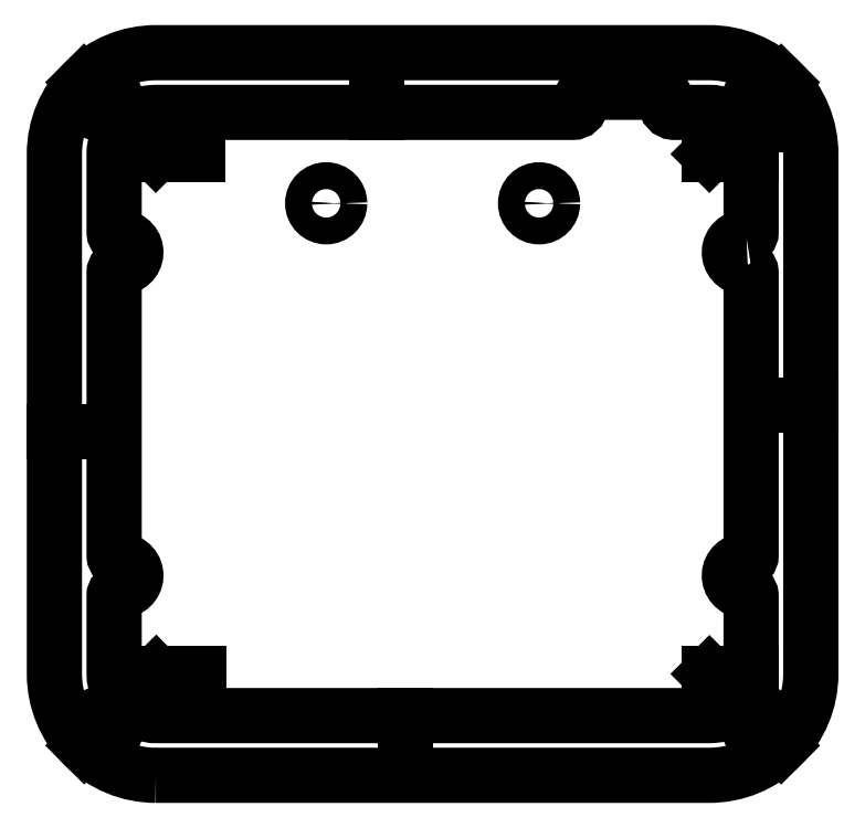
<metadata>
{"format":"dxf","ext":"dxf","renderer":"ezdxf+matplotlib","layout":"modelspace","background":"white","min_lineweight":24,"dpi":150}
</metadata>
<code>
0
SECTION
2
ENTITIES
0
CIRCLE
8
0
10
31.09
20
75.3
30
0
40
1.05
210
0
220
0
230
1
0
CIRCLE
8
0
10
63.52
20
75.3
30
0
40
1.05
210
0
220
0
230
1
0
CIRCLE
8
0
10
-2.924
20
90.87
30
0
40
2.05
210
0
220
0
230
1
0
CIRCLE
8
0
10
-2.924
20
90.87
30
0
40
1.05
210
0
220
0
230
1
0
CIRCLE
8
0
10
31.09
20
75.3
30
0
40
2.05
210
0
220
0
230
1
0
CIRCLE
8
0
10
63.52
20
75.3
30
0
40
2.05
210
0
220
0
230
1
0
LWPOLYLINE
8
0
90
63
70
1
43
0
10
95.12
20
70.11
10
95.05
20
70.11
10
94.8
20
70.11
10
94.6
20
70.1
10
94.4
20
70.08
42
0.9686
10
95.05
20
65.54
10
95.12
20
65.54
42
-0.364
10
95.81
20
64.84
10
95.82
20
64.78
10
95.82
20
21.6
42
-0.3889
10
95.12
20
20.84
10
95.05
20
20.83
10
94.8
20
20.83
10
94.6
20
20.83
10
94.4
20
20.8
42
0.9686
10
95.05
20
16.26
10
95.12
20
16.26
42
-0.364
10
95.81
20
15.57
10
95.82
20
15.5
10
95.82
20
3.562
42
-0.3889
10
90.02
20
-2.764
10
89.47
20
-2.788
10
5.264
20
-2.788
42
-0.4142
10
-1.212
20
3.562
10
-1.213
20
15.5
42
-0.3889
10
-0.5169
20
16.26
10
-0.4505
20
16.26
10
-0.1965
20
16.26
10
0.00274
20
16.27
10
0.2005
20
16.3
42
0.9686
10
-0.4505
20
20.83
10
-0.5169
20
20.84
42
-0.364
10
-1.21
20
21.53
10
-1.212
20
21.6
10
-1.212
20
64.78
42
-0.3889
10
-0.5169
20
65.54
10
-0.4505
20
65.54
10
-0.1965
20
65.54
10
0.00274
20
65.55
10
0.2005
20
65.57
42
0.9686
10
-0.4505
20
70.11
10
-0.5169
20
70.11
42
-0.364
10
-1.21
20
70.81
10
-1.212
20
70.87
10
-1.213
20
82.81
42
-0.3889
10
4.584
20
89.14
10
5.137
20
89.16
10
68.64
20
89.16
42
0.3889
10
69.9
20
90.32
10
69.91
20
90.43
10
69.91
20
90.95
42
-0.3889
10
71.07
20
92.22
10
71.18
20
92.22
10
81.59
20
92.22
42
-0.3889
10
82.86
20
91.06
10
82.86
20
90.95
10
82.86
20
90.43
42
0.3889
10
84.02
20
89.16
10
84.13
20
89.16
10
89.47
20
89.16
42
-0.3889
10
95.79
20
83.36
10
95.82
20
82.81
10
95.82
20
70.87
42
-0.3889
0
LINE
8
0
10
5.137
20
82.81
30
0
11
0.6473
21
87.3
31
0
0
LINE
8
0
10
5.137
20
82.81
30
0
11
11.49
21
82.81
31
0
0
LINE
8
0
10
0.6473
20
87.3
30
0
11
-2.924
21
90.87
31
0
0
LINE
8
0
10
-2.924
20
90.87
30
0
11
-5.787
21
93.73
31
0
0
LINE
8
0
10
38.86
20
89.16
30
0
11
38.86
21
98.26
31
0
0
LINE
8
0
10
-1.213
20
40.57
30
0
11
-10.31
21
40.57
31
0
0
LINE
8
0
10
43.11
20
-2.788
30
0
11
43.11
21
-11.89
31
0
0
LINE
8
0
10
95.82
20
44.55
30
0
11
104.9
21
44.55
31
0
0
LWPOLYLINE
8
0
90
8
70
1
43
0
10
5.137
20
-11.89
10
89.47
20
-11.89
42
0.4142
10
104.9
20
3.562
10
104.9
20
82.81
42
0.4142
10
89.47
20
98.26
10
5.137
20
98.26
42
0.4142
10
-10.31
20
82.81
10
-10.31
20
3.562
42
0.4142
0
LINE
8
0
10
89.47
20
82.81
30
0
11
93.96
21
87.3
31
0
0
LINE
8
0
10
89.47
20
82.81
30
0
11
95.82
21
82.81
31
0
0
LINE
8
0
10
93.96
20
87.3
30
0
11
97.53
21
90.87
31
0
0
LINE
8
0
10
93.96
20
87.3
30
0
11
99.01
21
87.3
31
0
0
CIRCLE
8
0
10
97.53
20
90.87
30
0
40
1.05
210
0
220
0
230
1
0
CIRCLE
8
0
10
97.53
20
90.87
30
0
40
2.05
210
0
220
0
230
1
0
LINE
8
0
10
97.53
20
90.87
30
0
11
100.4
21
93.73
31
0
0
LINE
8
0
10
89.47
20
3.562
30
0
11
93.96
21
-0.9281
31
0
0
LINE
8
0
10
89.47
20
3.562
30
0
11
95.82
21
3.562
31
0
0
LINE
8
0
10
93.96
20
-0.9281
30
0
11
97.53
21
-4.499
31
0
0
LINE
8
0
10
97.53
20
-4.499
30
0
11
100.4
21
-7.363
31
0
0
CIRCLE
8
0
10
97.53
20
-4.499
30
0
40
1.05
210
0
220
0
230
1
0
CIRCLE
8
0
10
97.53
20
-4.499
30
0
40
2.05
210
0
220
0
230
1
0
LINE
8
0
10
5.201
20
3.625
30
0
11
0.6657
21
-0.9098
31
0
0
LINE
8
0
10
5.201
20
3.625
30
0
11
11.61
21
3.625
31
0
0
LINE
8
0
10
0.6657
20
-0.9098
30
0
11
-2.905
21
-4.481
31
0
0
CIRCLE
8
0
10
-2.905
20
-4.481
30
0
40
1.05
210
0
220
0
230
1
0
CIRCLE
8
0
10
-2.905
20
-4.481
30
0
40
2.05
210
0
220
0
230
1
0
LINE
8
0
10
-2.905
20
-4.481
30
0
11
-5.769
21
-7.344
31
0
0
ENDSEC
0
EOF

</code>
